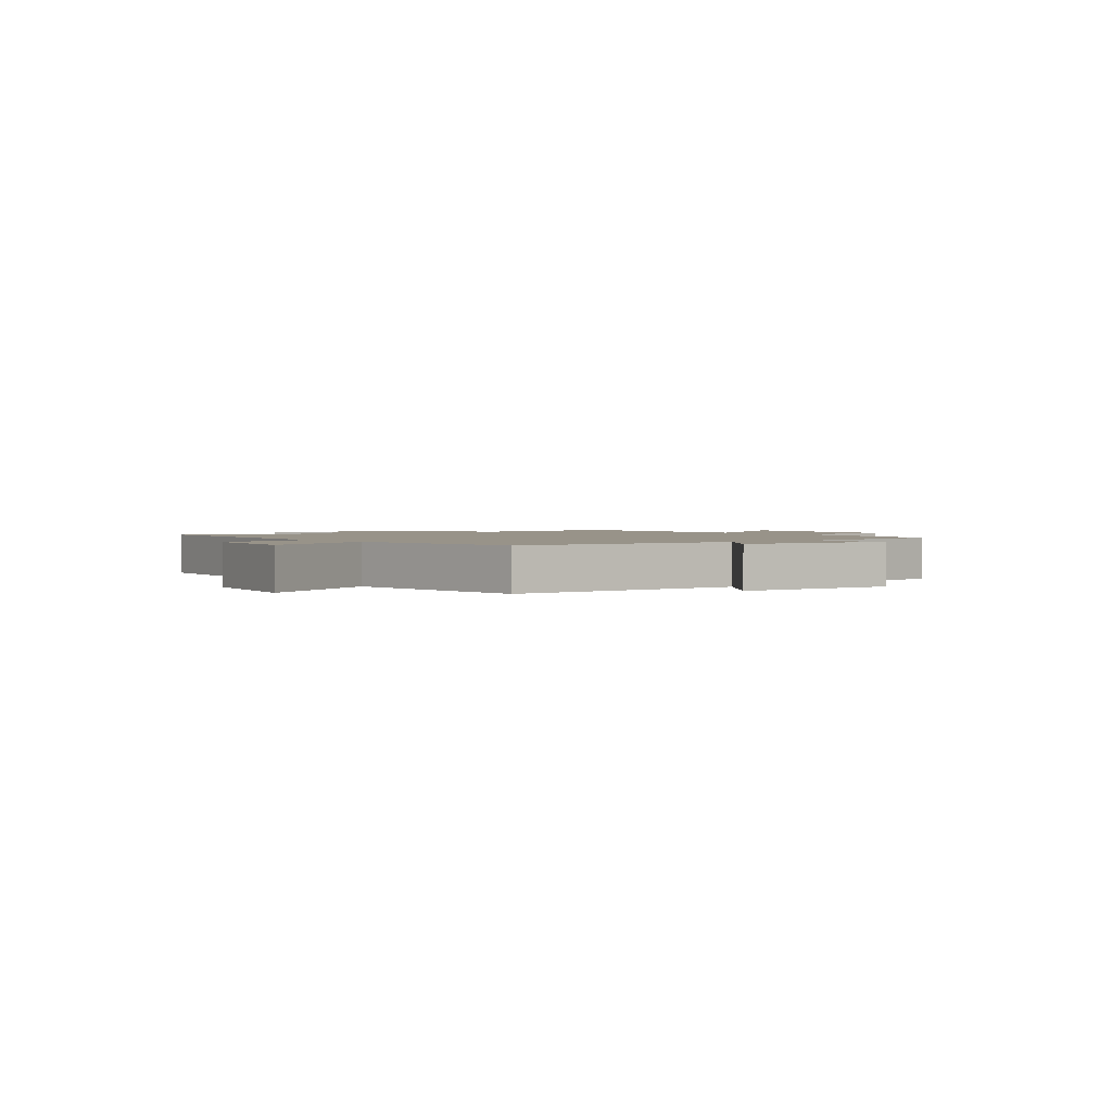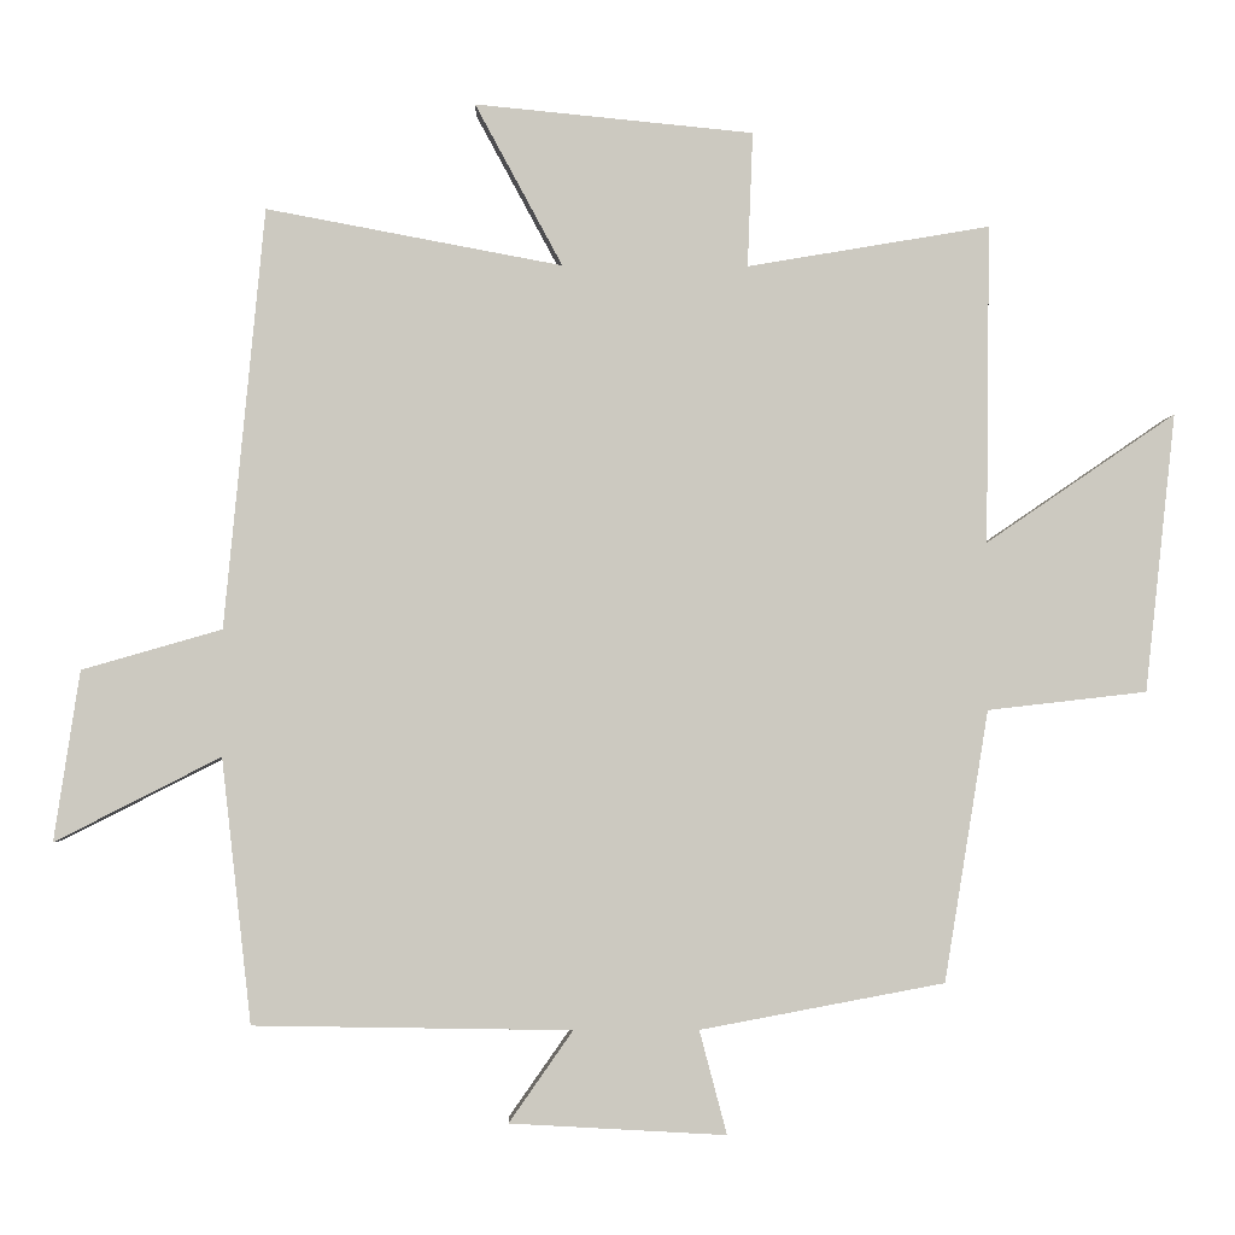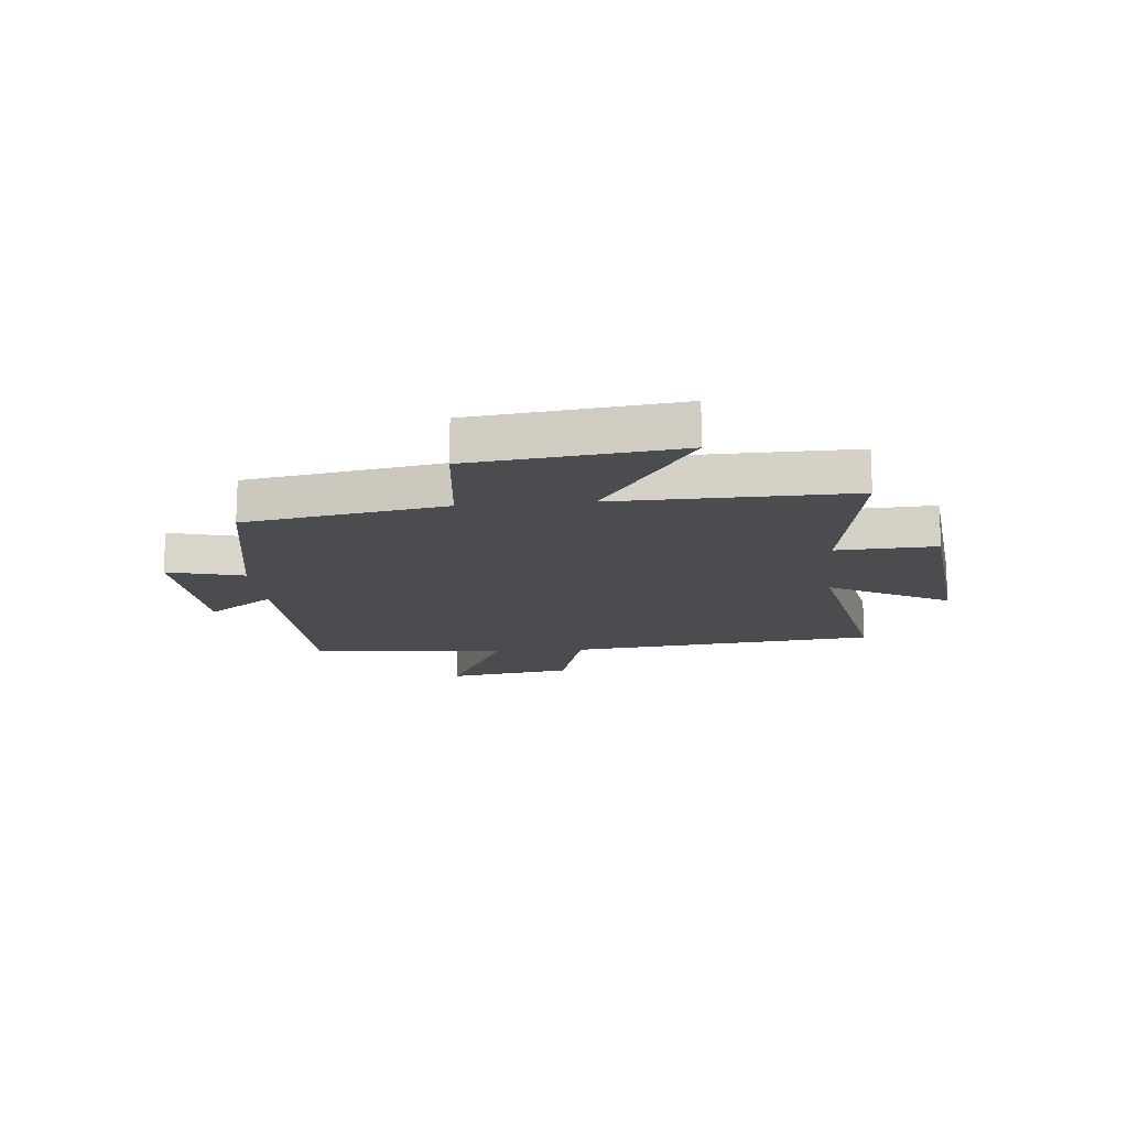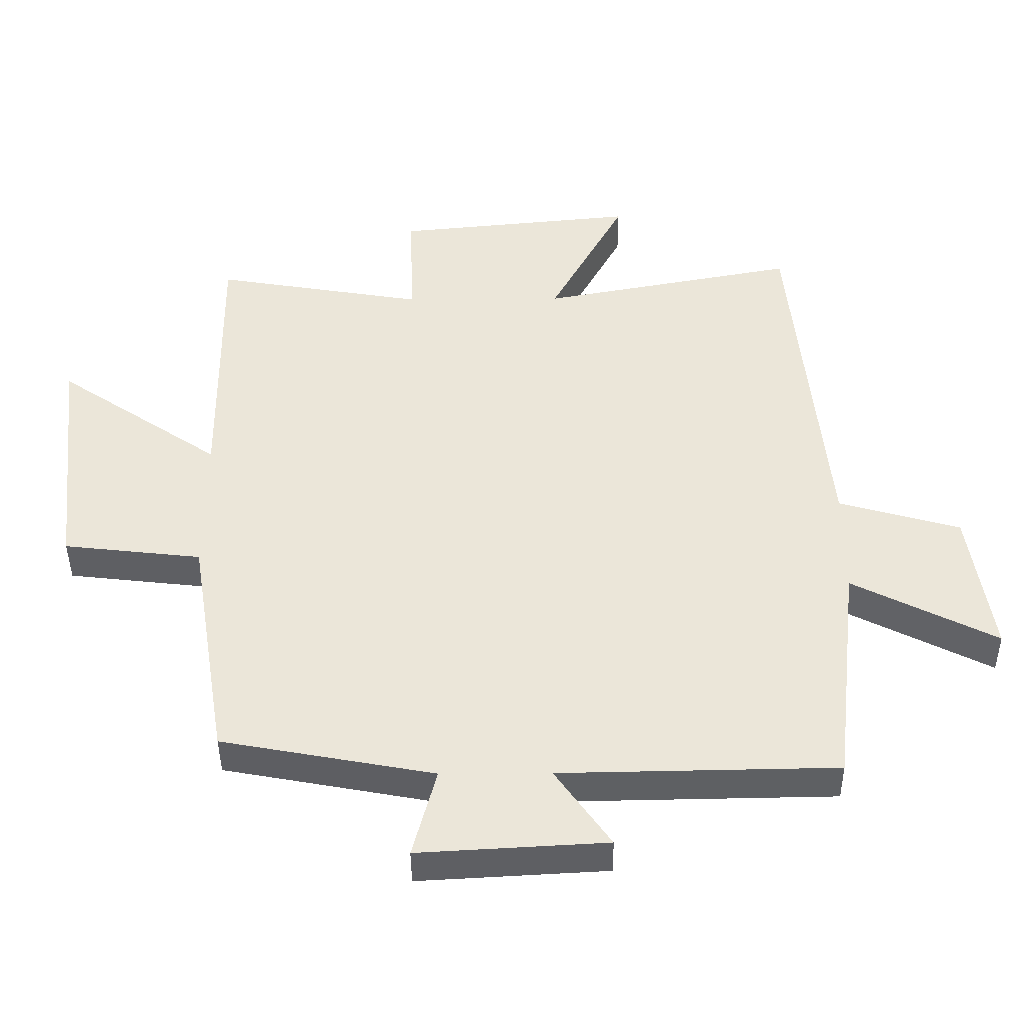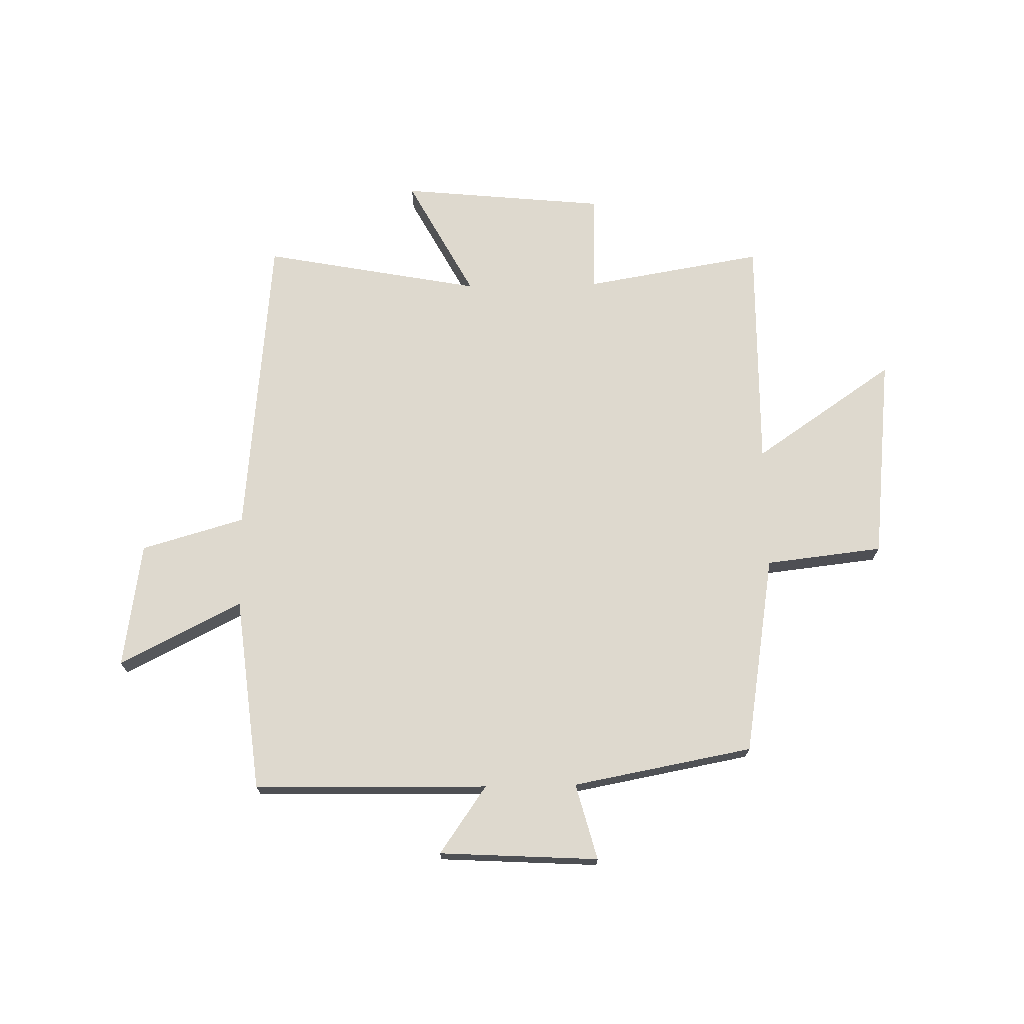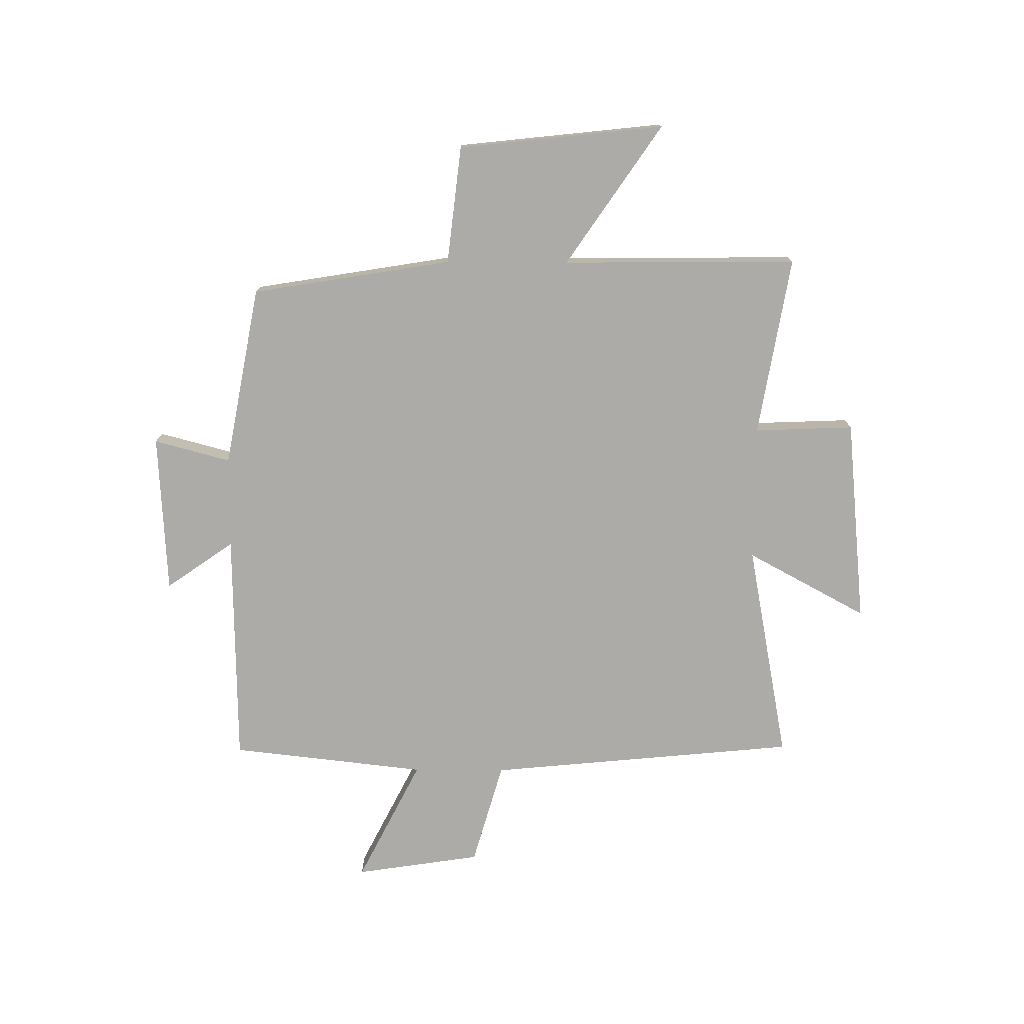
<metadata>
{"format":"obj","ext":"obj","renderer":"f3d","projection":"perspective","resolution":1024,"background":"white","views":[{"elev":1.6,"azim":143.3,"up":"+Y"},{"elev":-2.5,"azim":178.5,"up":"+Z"},{"elev":-15.2,"azim":-84.4,"up":"+Y"},{"elev":-42.4,"azim":0.5,"up":"+Z"},{"elev":71.5,"azim":178.9,"up":"+Y"},{"elev":-76.2,"azim":-90.4,"up":"+Y"}]}
</metadata>
<code>
v 0.447 0.07 0.573
v 0.5 0.07 0.021
v 0.684 0.07 -0.032
v 0.718 0.07 -0.256
v 0.5 0.07 -0.145
v 0.461 0.07 -0.493
v 0.043 0.07 -0.5
v 0.127 0.07 -0.62
v -0.157 0.07 -0.636
v -0.121 0.07 -0.5
v -0.442 0.07 -0.44
v -0.5 0.07 -0.084
v -0.709 0.07 -0.06
v -0.749 0.07 0.306
v -0.5 0.07 0.136
v -0.505 0.07 0.554
v -0.186 0.07 0.5
v -0.193 0.07 0.677
v 0.173 0.07 0.713
v 0.058 0.07 0.5
v 0.447 0 0.573
v 0.5 0 0.021
v 0.684 0 -0.032
v 0.718 0 -0.256
v 0.5 0 -0.145
v 0.461 0 -0.493
v 0.043 0 -0.5
v 0.127 0 -0.62
v -0.157 0 -0.636
v -0.121 0 -0.5
v -0.442 0 -0.44
v -0.5 0 -0.084
v -0.709 0 -0.06
v -0.749 0 0.306
v -0.5 0 0.136
v -0.505 0 0.554
v -0.186 0 0.5
v -0.193 0 0.677
v 0.173 0 0.713
v 0.058 0 0.5
f 17 18 19 20
f 15 16 17
f 15 17 20
f 12 13 14 15
f 10 11 12 15
f 10 15 20 1
f 7 8 9 10
f 5 6 7 10
f 2 3 4 5
f 1 2 5 10
f 40 39 38 37
f 37 36 35
f 40 37 35
f 35 34 33 32
f 35 32 31 30
f 21 40 35 30
f 30 29 28 27
f 30 27 26 25
f 25 24 23 22
f 30 25 22 21
f 1 21 22 2
f 2 22 23 3
f 3 23 24 4
f 4 24 25 5
f 5 25 26 6
f 6 26 27 7
f 7 27 28 8
f 8 28 29 9
f 9 29 30 10
f 10 30 31 11
f 11 31 32 12
f 12 32 33 13
f 13 33 34 14
f 14 34 35 15
f 15 35 36 16
f 16 36 37 17
f 17 37 38 18
f 18 38 39 19
f 19 39 40 20
f 20 40 21 1

</code>
